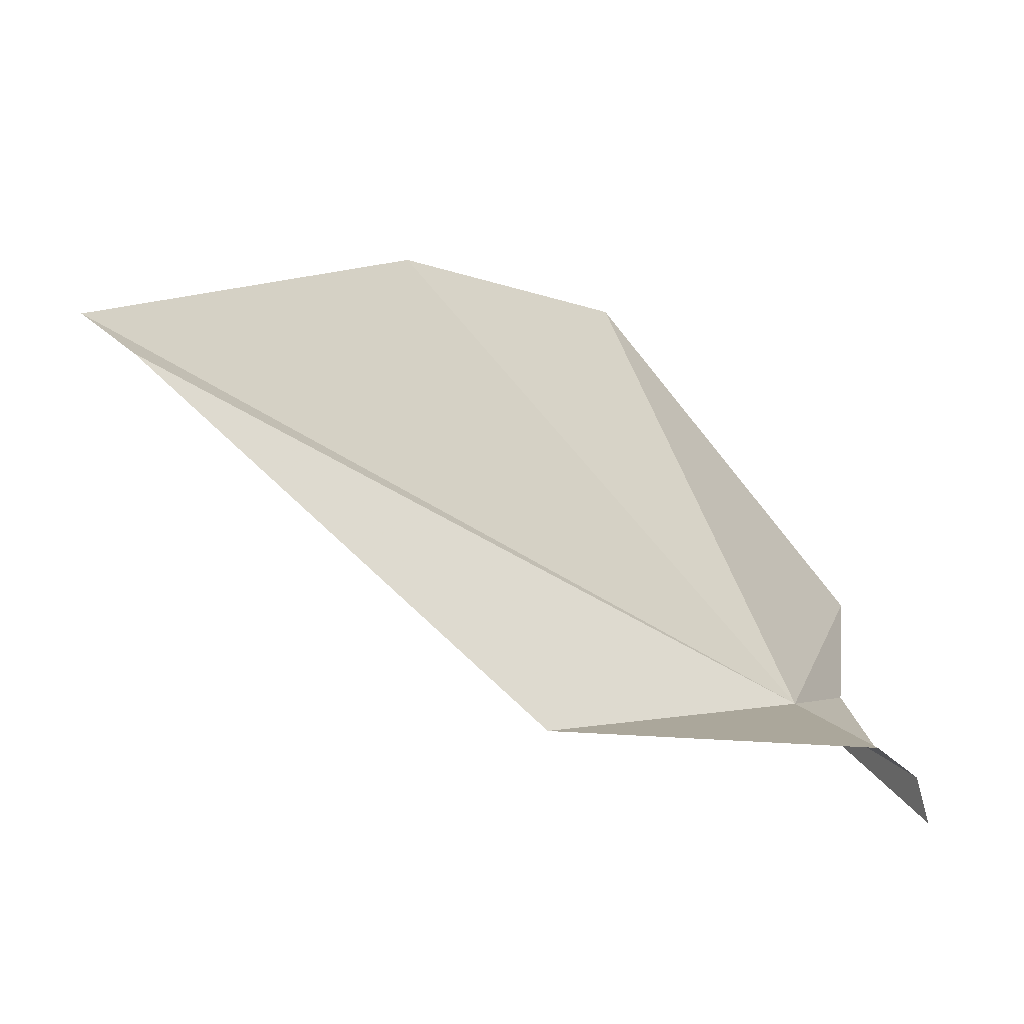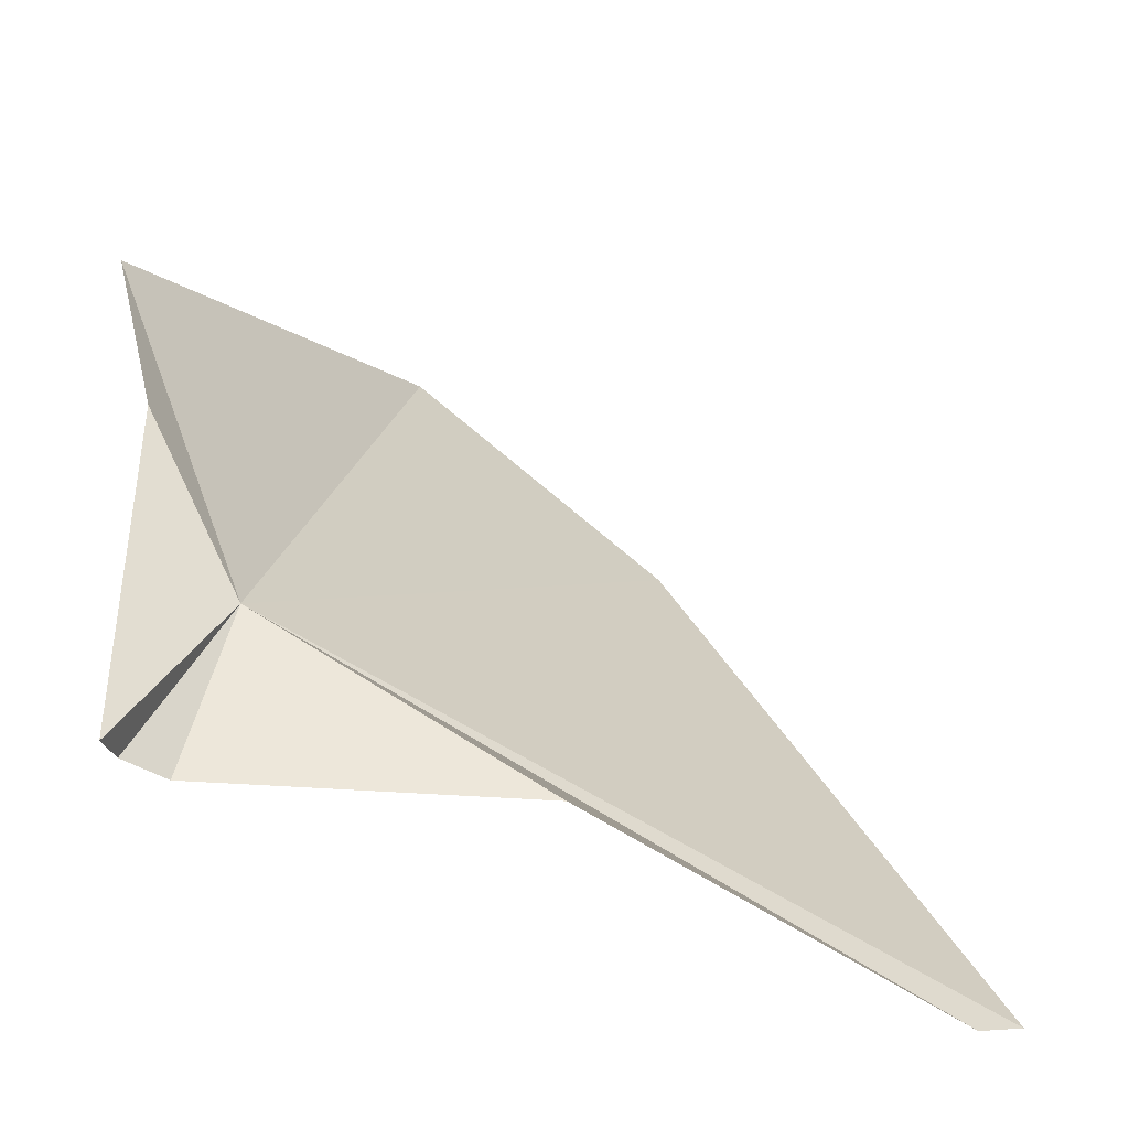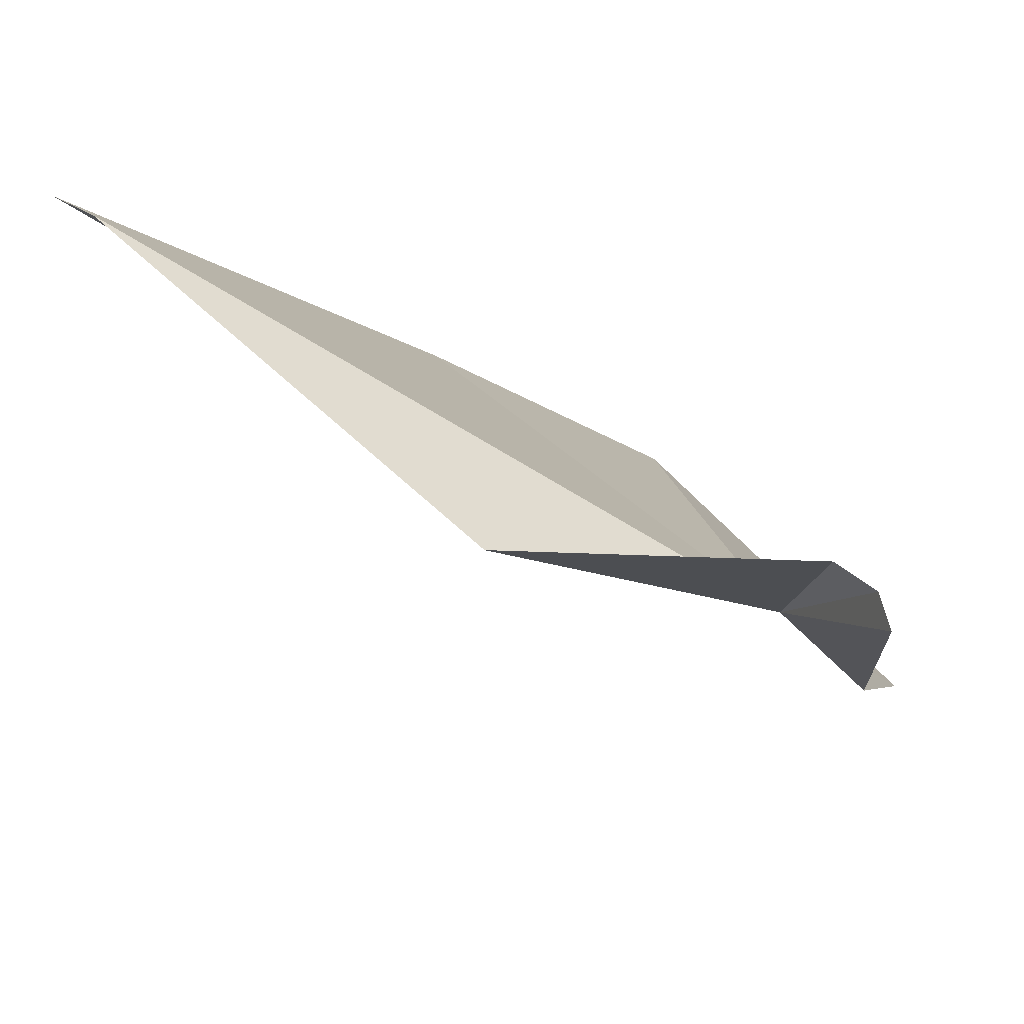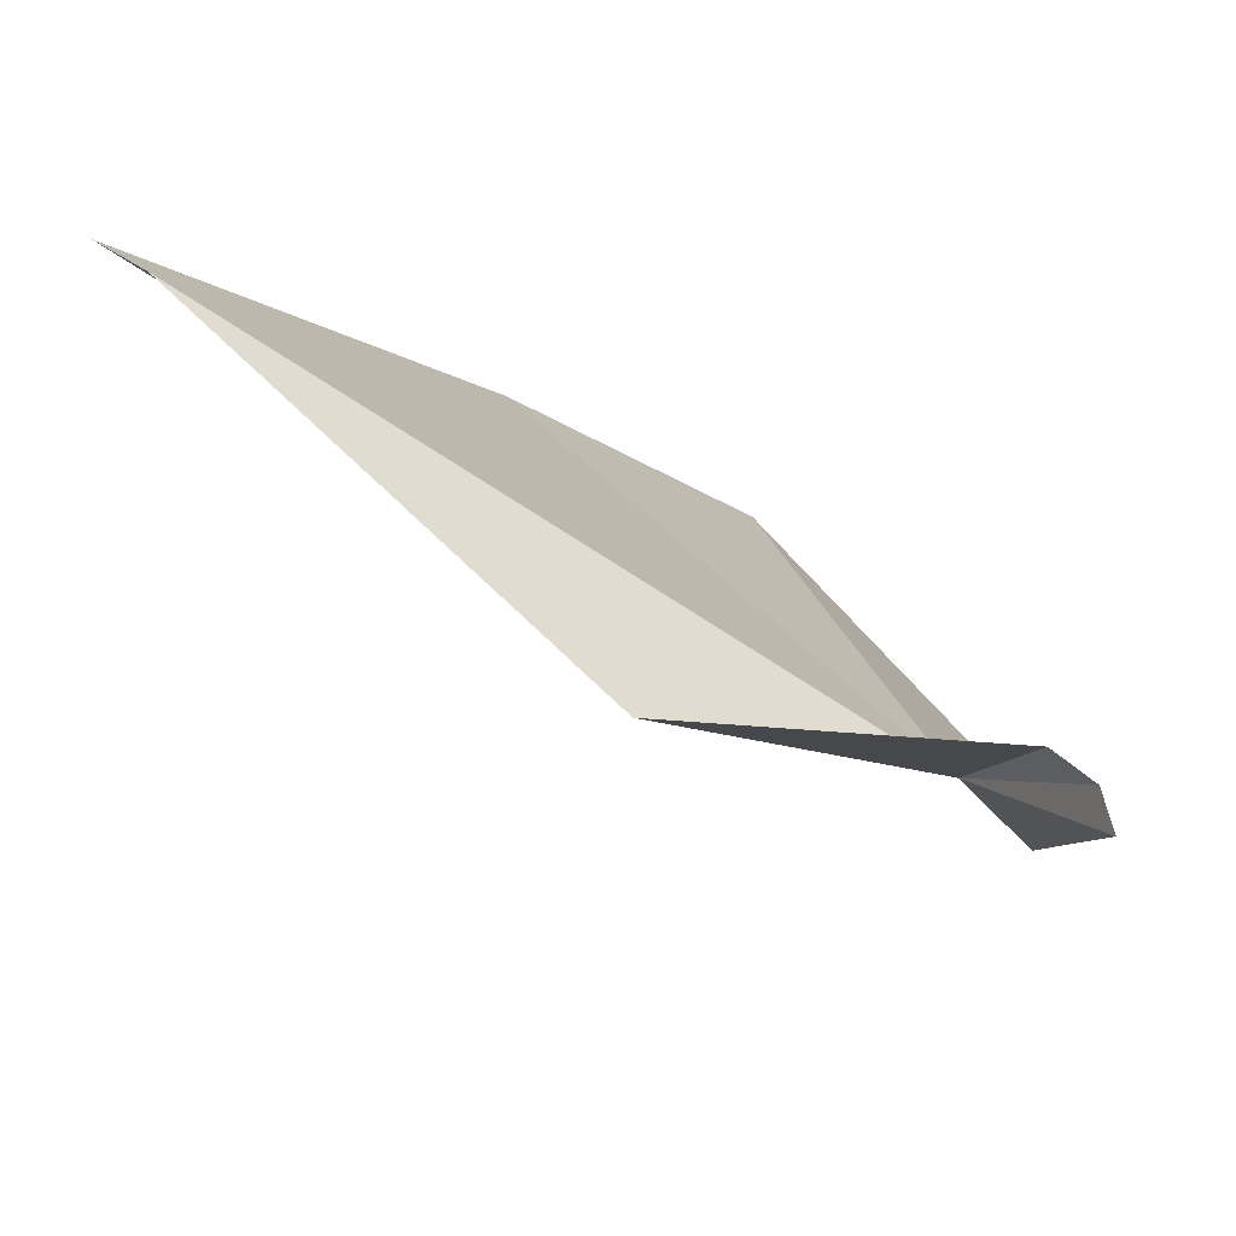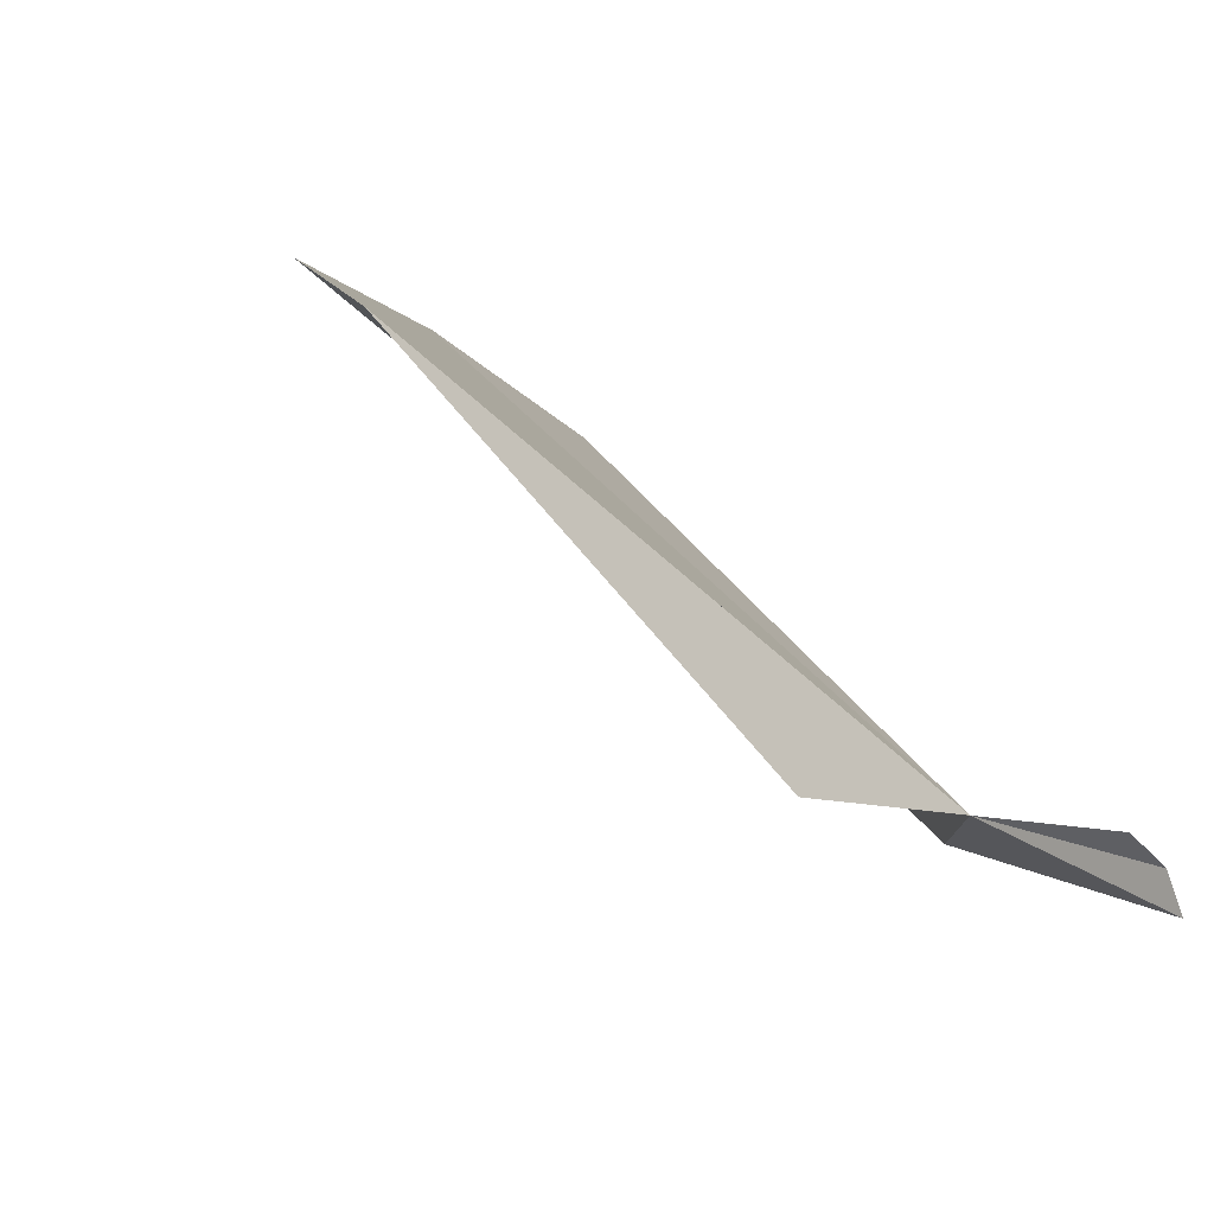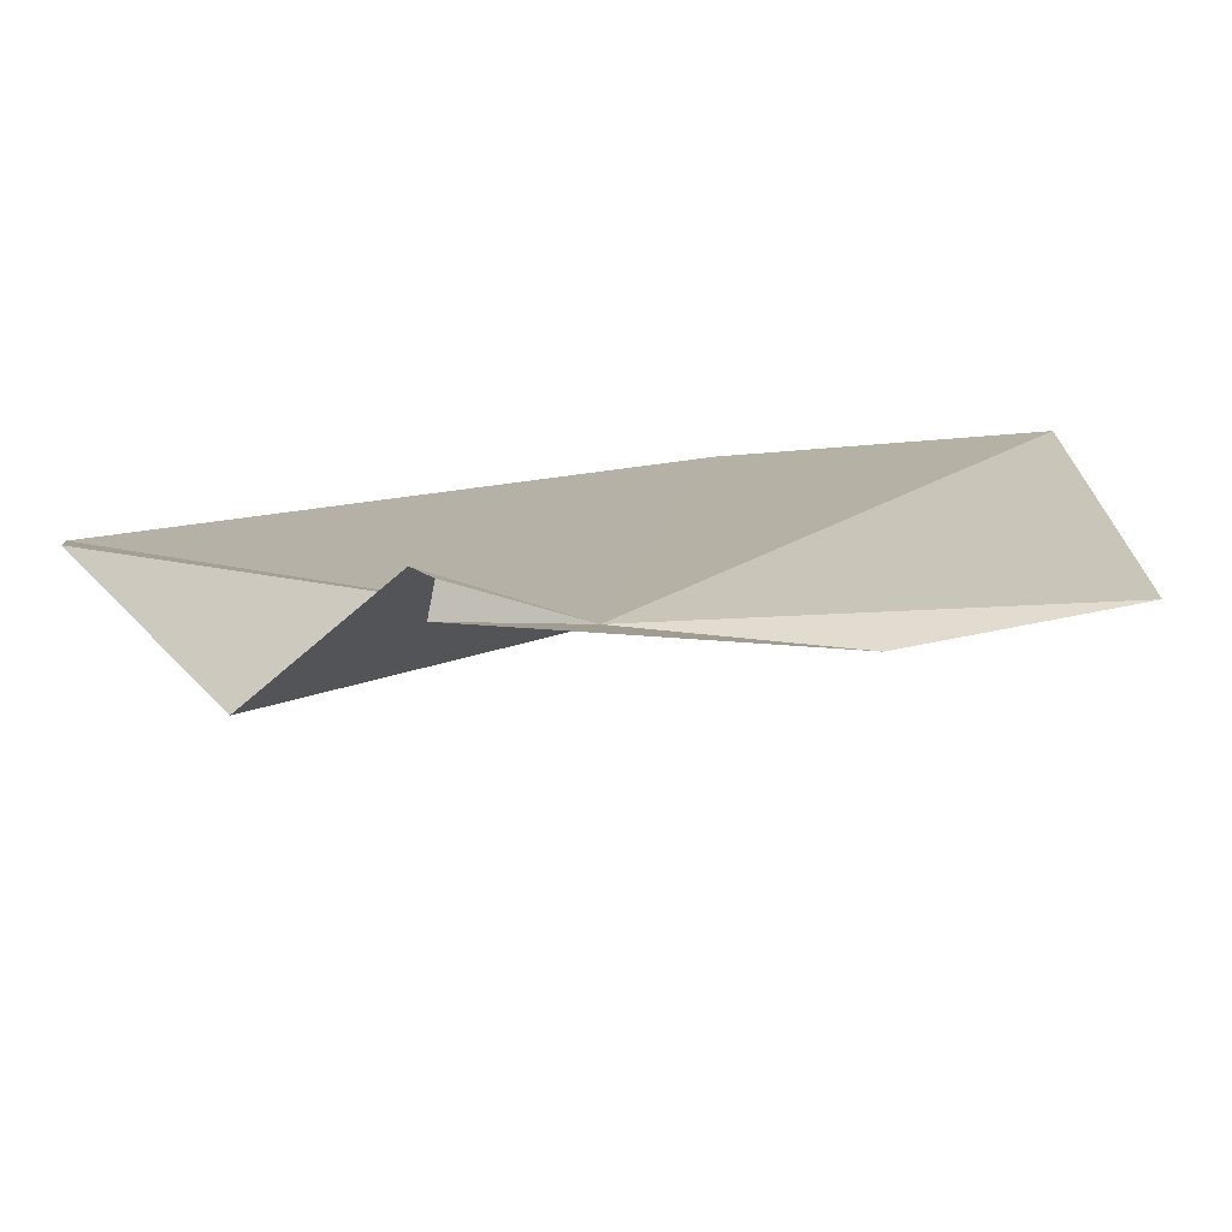
<metadata>
{"format":"obj","ext":"obj","renderer":"f3d","projection":"perspective","resolution":1024,"background":"white","views":[{"elev":0.7,"azim":-4.9,"up":"+Z"},{"elev":-34.2,"azim":178.8,"up":"+Y"},{"elev":-24.0,"azim":4.3,"up":"+Z"},{"elev":-18.3,"azim":-1.4,"up":"+Z"},{"elev":-8.3,"azim":-24.1,"up":"+Z"},{"elev":-29.8,"azim":59.6,"up":"+Z"}]}
</metadata>
<code>
v 5.874 25.18 24.23
v 6.056 25.57 24.2
v 6.046 24.81 24.04
v 5.634 26.31 25.09
v 6.165 26.04 24.38
v 6.029 24.82 24.12
v 5.954 24.82 24.18
v 5.127 25.87 25.17
v 4.505 24.78 24.97
v 4.601 24.74 24.9
v 5.339 24.81 24.22
f 1 3 2
f 1 5 4
f 1 6 3
f 1 7 6
f 1 4 8
f 1 8 9
f 1 2 5
f 1 9 10
f 1 10 11
f 1 11 7

</code>
